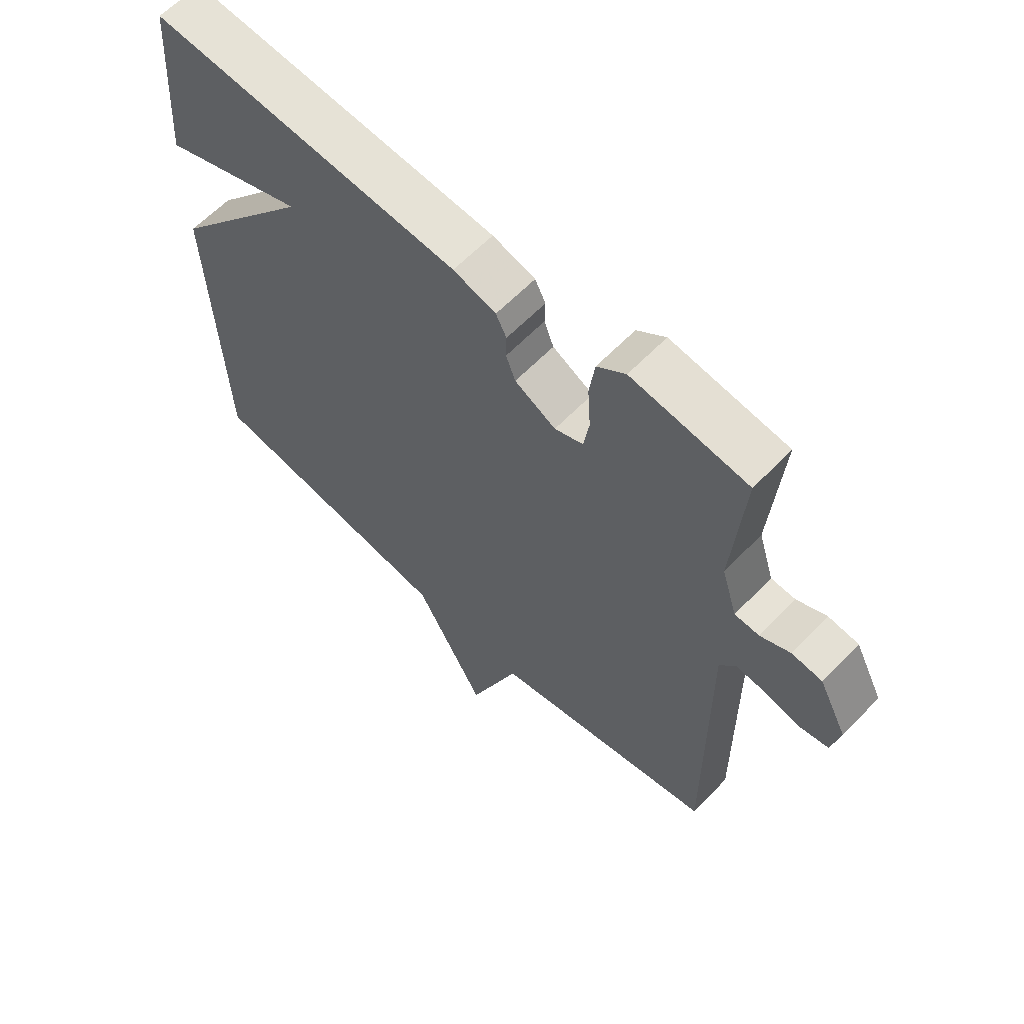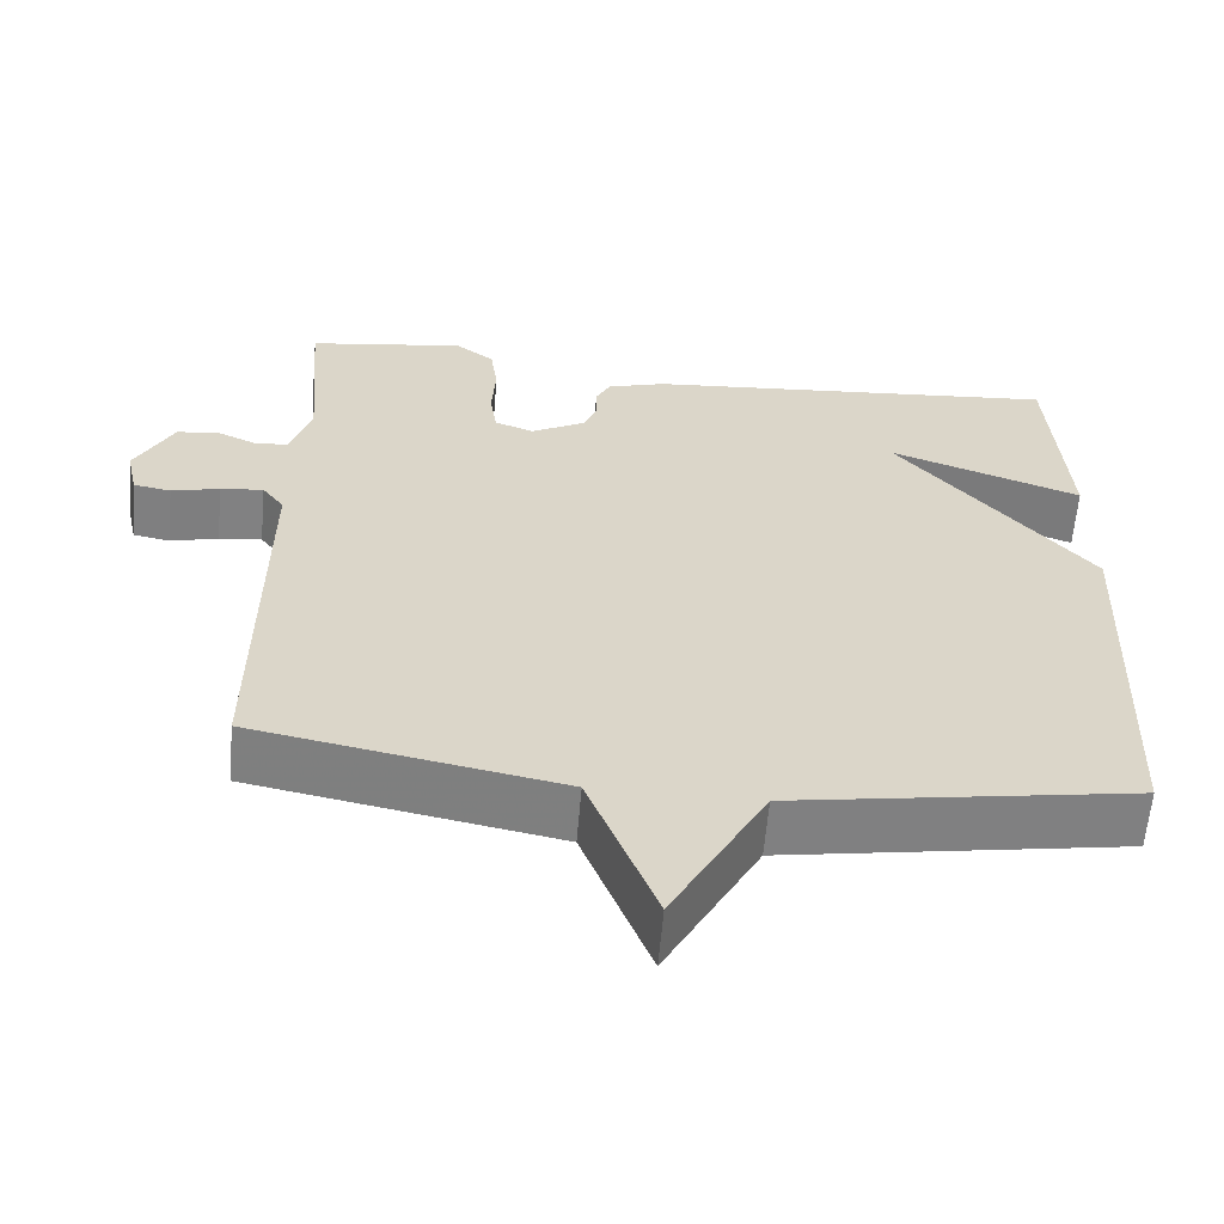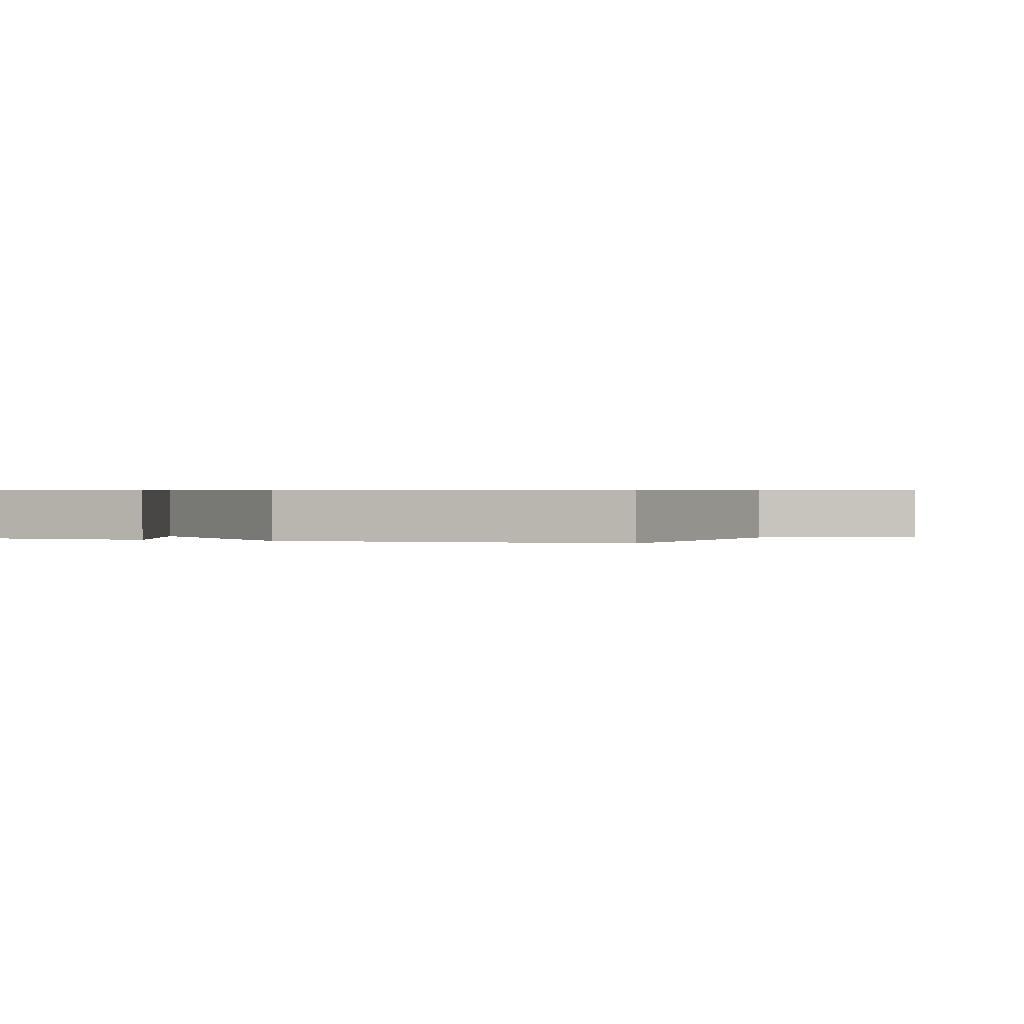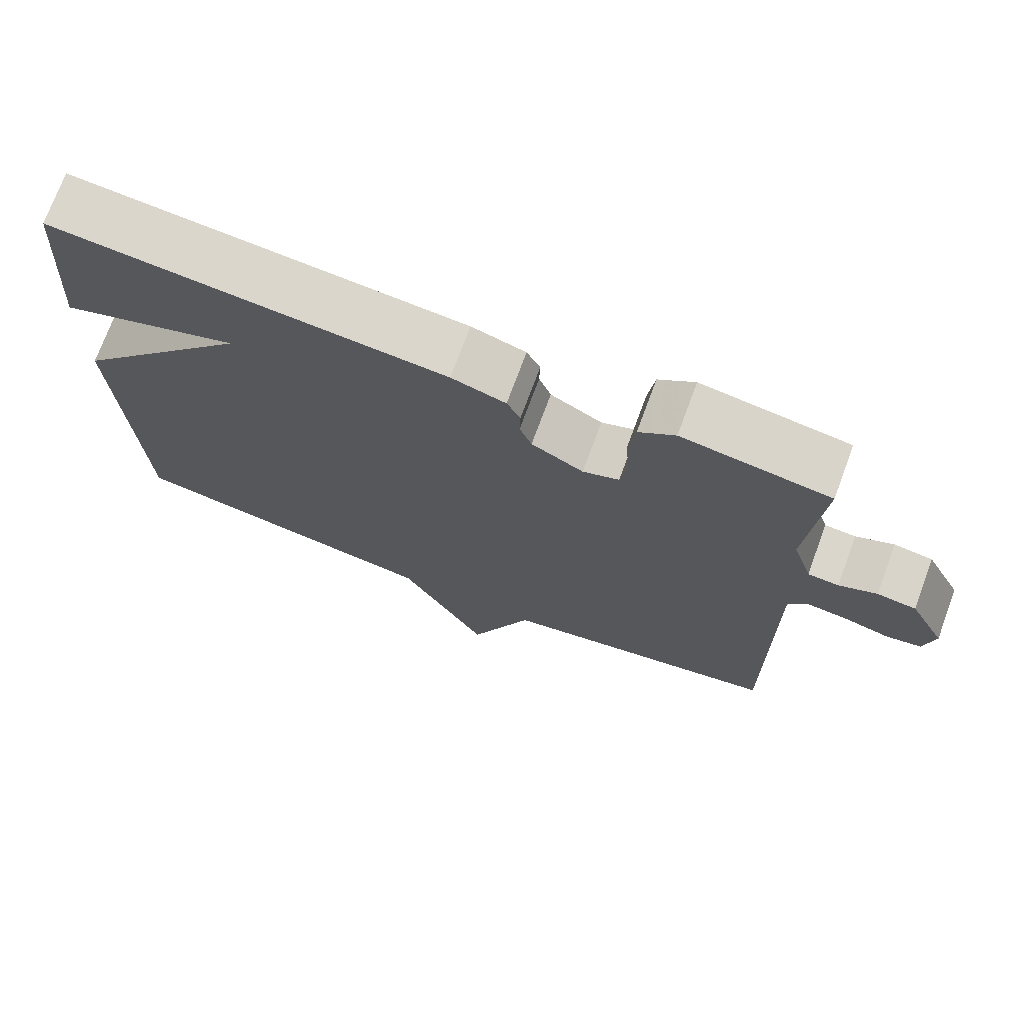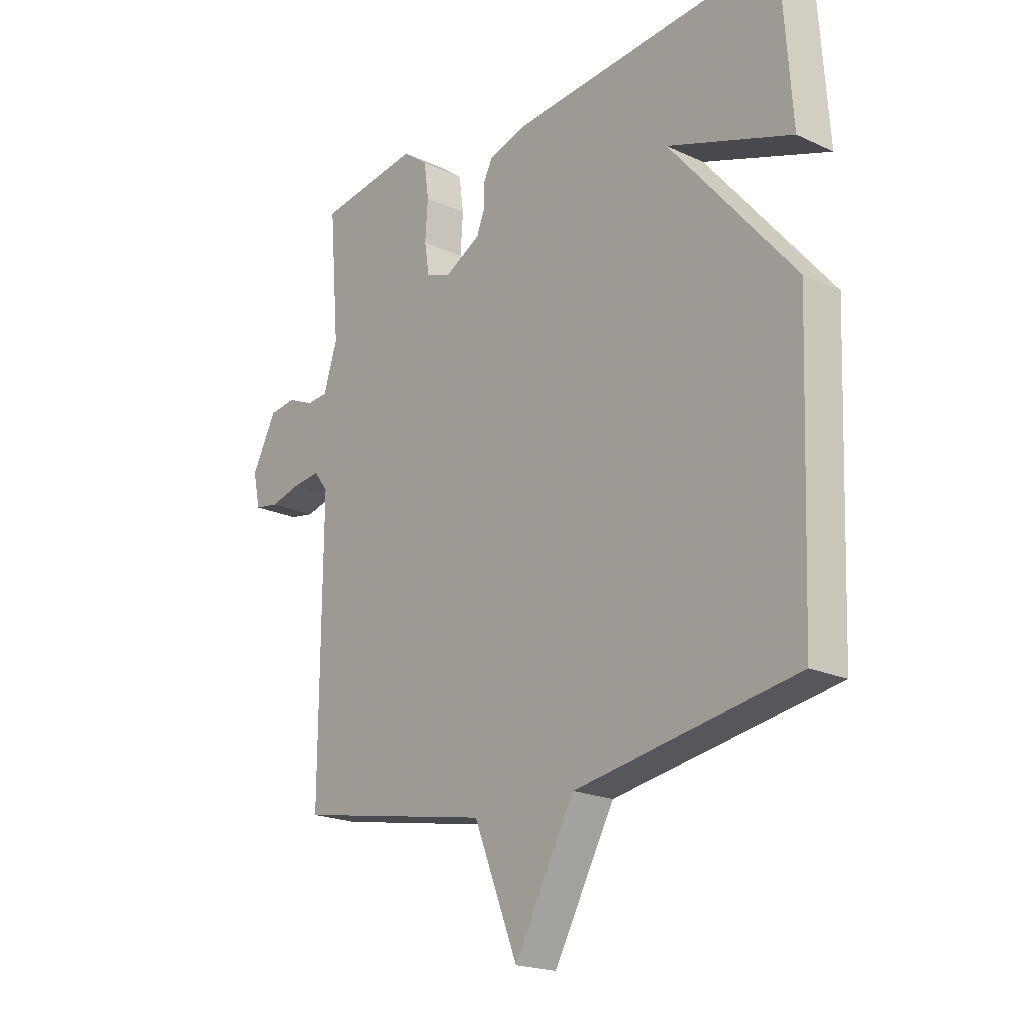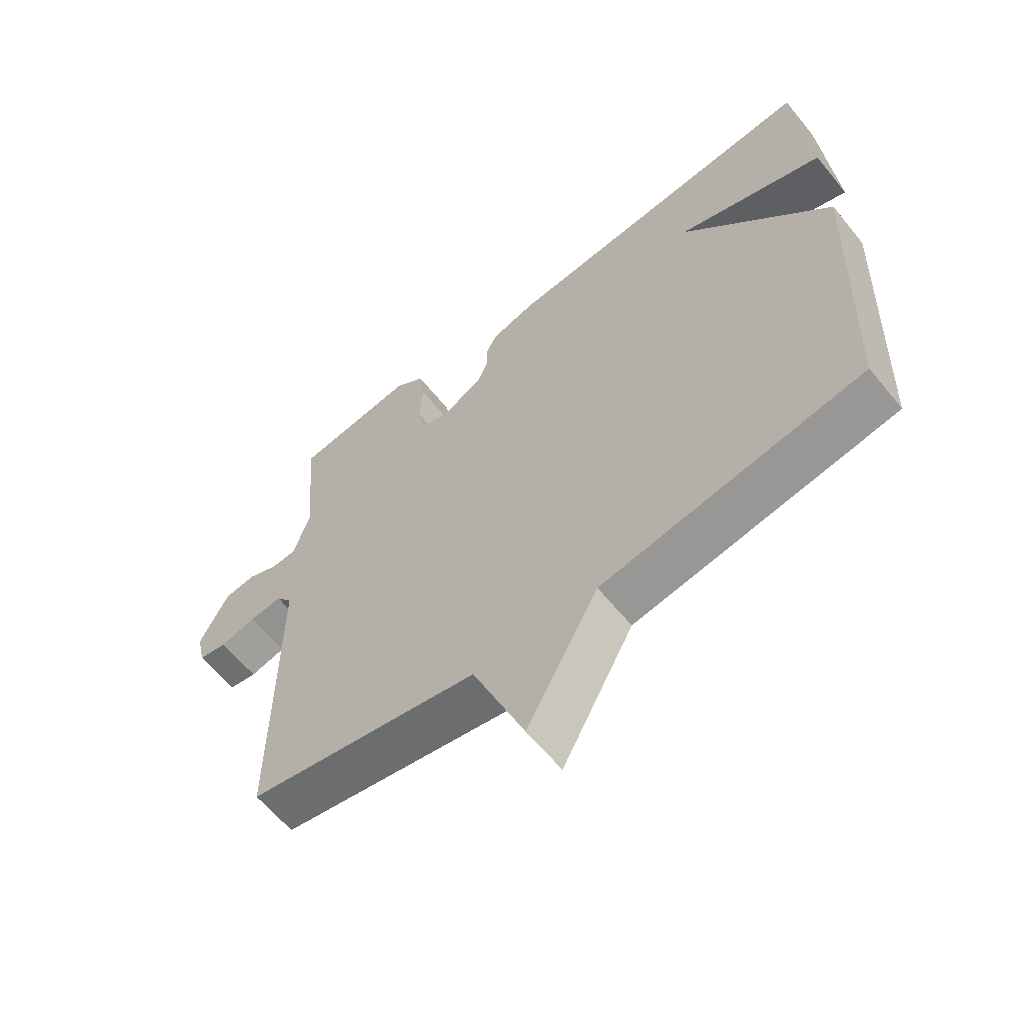
<metadata>
{"format":"obj","ext":"obj","renderer":"f3d","projection":"perspective","resolution":1024,"background":"white","views":[{"elev":61.5,"azim":-136.4,"up":"+Z"},{"elev":-60.6,"azim":-4.9,"up":"+Z"},{"elev":0.5,"azim":109.0,"up":"+Y"},{"elev":73.0,"azim":-159.7,"up":"+Z"},{"elev":-20.3,"azim":49.7,"up":"+Z"},{"elev":-61.8,"azim":39.1,"up":"+Z"}]}
</metadata>
<code>
v -0.5 0.07 -0.5
v -0.497 0.07 0.017
v -0.524 0.07 0.053
v -0.577 0.07 0.047
v -0.636 0.07 0.032
v -0.682 0.07 0.04
v -0.696 0.07 0.104
v -0.649 0.07 0.195
v -0.598 0.07 0.202
v -0.548 0.07 0.18
v -0.507 0.07 0.183
v -0.481 0.07 0.266
v -0.5 0.07 0.5
v -0.305 0.07 0.529
v -0.257 0.07 0.493
v -0.248 0.07 0.427
v -0.253 0.07 0.353
v -0.244 0.07 0.295
v -0.196 0.07 0.277
v -0.127 0.07 0.315
v -0.111 0.07 0.357
v -0.112 0.07 0.399
v -0.094 0.07 0.434
v -0.022 0.07 0.456
v 0.5 0.07 0.5
v 0.52 0.07 0.212
v 0.281 0.07 0.296
v 0.52 0.07 0.012
v 0.5 0.07 -0.5
v 0.077 0.07 -0.571
v -0.039 0.07 -0.783
v -0.123 0.07 -0.571
v -0.5 0 -0.5
v -0.497 0 0.017
v -0.524 0 0.053
v -0.577 0 0.047
v -0.636 0 0.032
v -0.682 0 0.04
v -0.696 0 0.104
v -0.649 0 0.195
v -0.598 0 0.202
v -0.548 0 0.18
v -0.507 0 0.183
v -0.481 0 0.266
v -0.5 0 0.5
v -0.305 0 0.529
v -0.257 0 0.493
v -0.248 0 0.427
v -0.253 0 0.353
v -0.244 0 0.295
v -0.196 0 0.277
v -0.127 0 0.315
v -0.111 0 0.357
v -0.112 0 0.399
v -0.094 0 0.434
v -0.022 0 0.456
v 0.5 0 0.5
v 0.52 0 0.212
v 0.281 0 0.296
v 0.52 0 0.012
v 0.5 0 -0.5
v 0.077 0 -0.571
v -0.039 0 -0.783
v -0.123 0 -0.571
f 30 31 32
f 32 1 2
f 30 32 2
f 29 30 2
f 28 29 2
f 27 28 2
f 25 26 27
f 24 25 27
f 23 24 27
f 21 22 23 27
f 20 21 27
f 27 2 3
f 20 27 3
f 19 20 3
f 18 19 3 4
f 4 5 6
f 18 4 6
f 17 18 6
f 15 16 17
f 14 15 17
f 13 14 17
f 12 13 17
f 11 12 17
f 11 17 6
f 10 11 6 7
f 7 8 9 10
f 64 63 62
f 34 33 64
f 34 64 62
f 34 62 61
f 34 61 60
f 34 60 59
f 59 58 57
f 59 57 56
f 59 56 55
f 59 55 54 53
f 59 53 52
f 35 34 59
f 35 59 52
f 35 52 51
f 36 35 51 50
f 38 37 36
f 38 36 50
f 38 50 49
f 49 48 47
f 49 47 46
f 49 46 45
f 49 45 44
f 49 44 43
f 38 49 43
f 39 38 43 42
f 42 41 40 39
f 1 33 34 2
f 2 34 35 3
f 3 35 36 4
f 4 36 37 5
f 5 37 38 6
f 6 38 39 7
f 7 39 40 8
f 8 40 41 9
f 9 41 42 10
f 10 42 43 11
f 11 43 44 12
f 12 44 45 13
f 13 45 46 14
f 14 46 47 15
f 15 47 48 16
f 16 48 49 17
f 17 49 50 18
f 18 50 51 19
f 19 51 52 20
f 20 52 53 21
f 21 53 54 22
f 22 54 55 23
f 23 55 56 24
f 24 56 57 25
f 25 57 58 26
f 26 58 59 27
f 27 59 60 28
f 28 60 61 29
f 29 61 62 30
f 30 62 63 31
f 31 63 64 32
f 32 64 33 1

</code>
